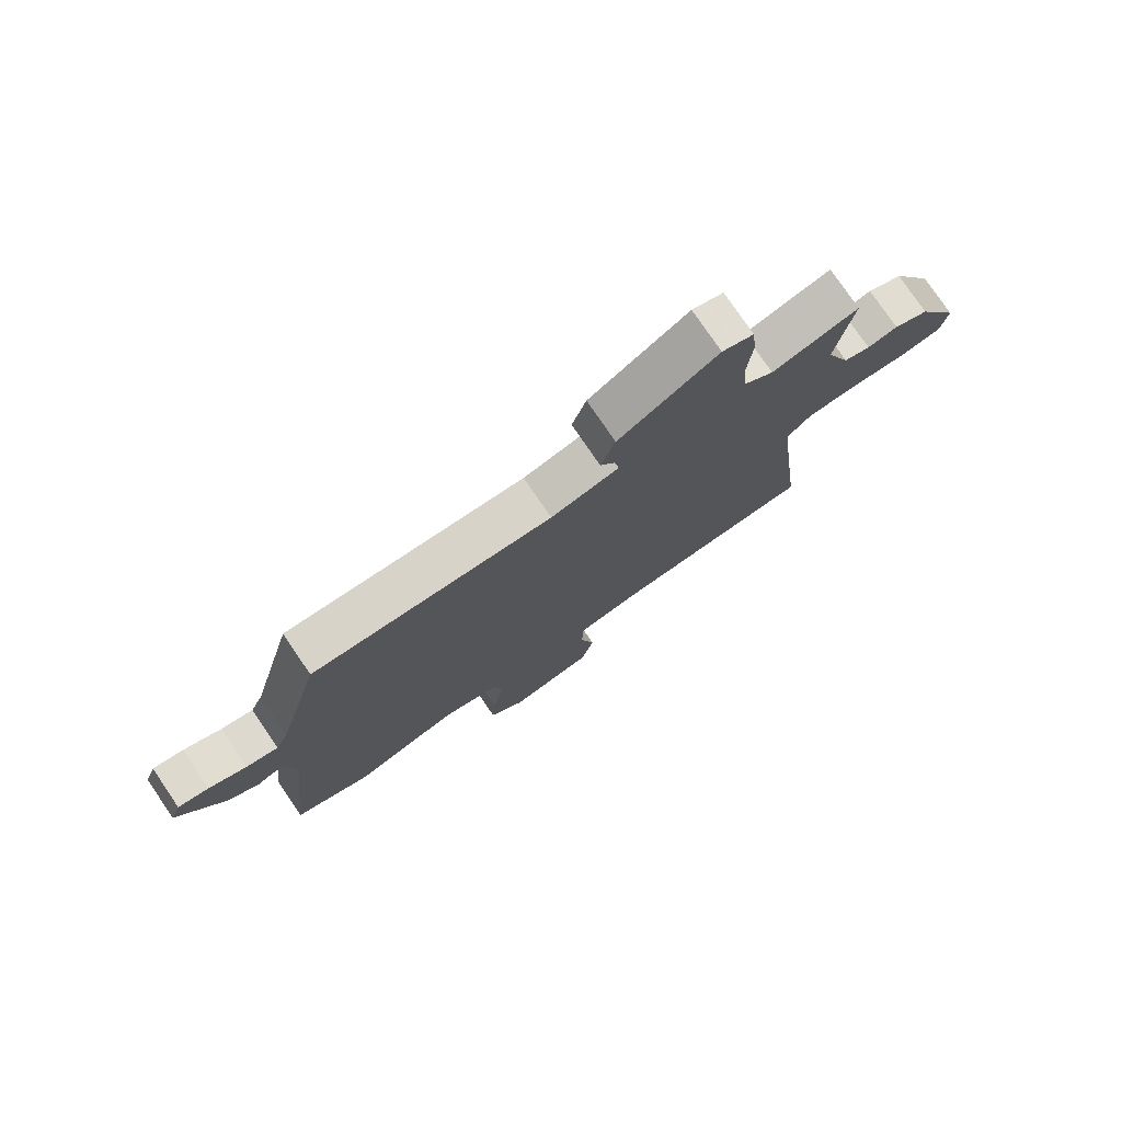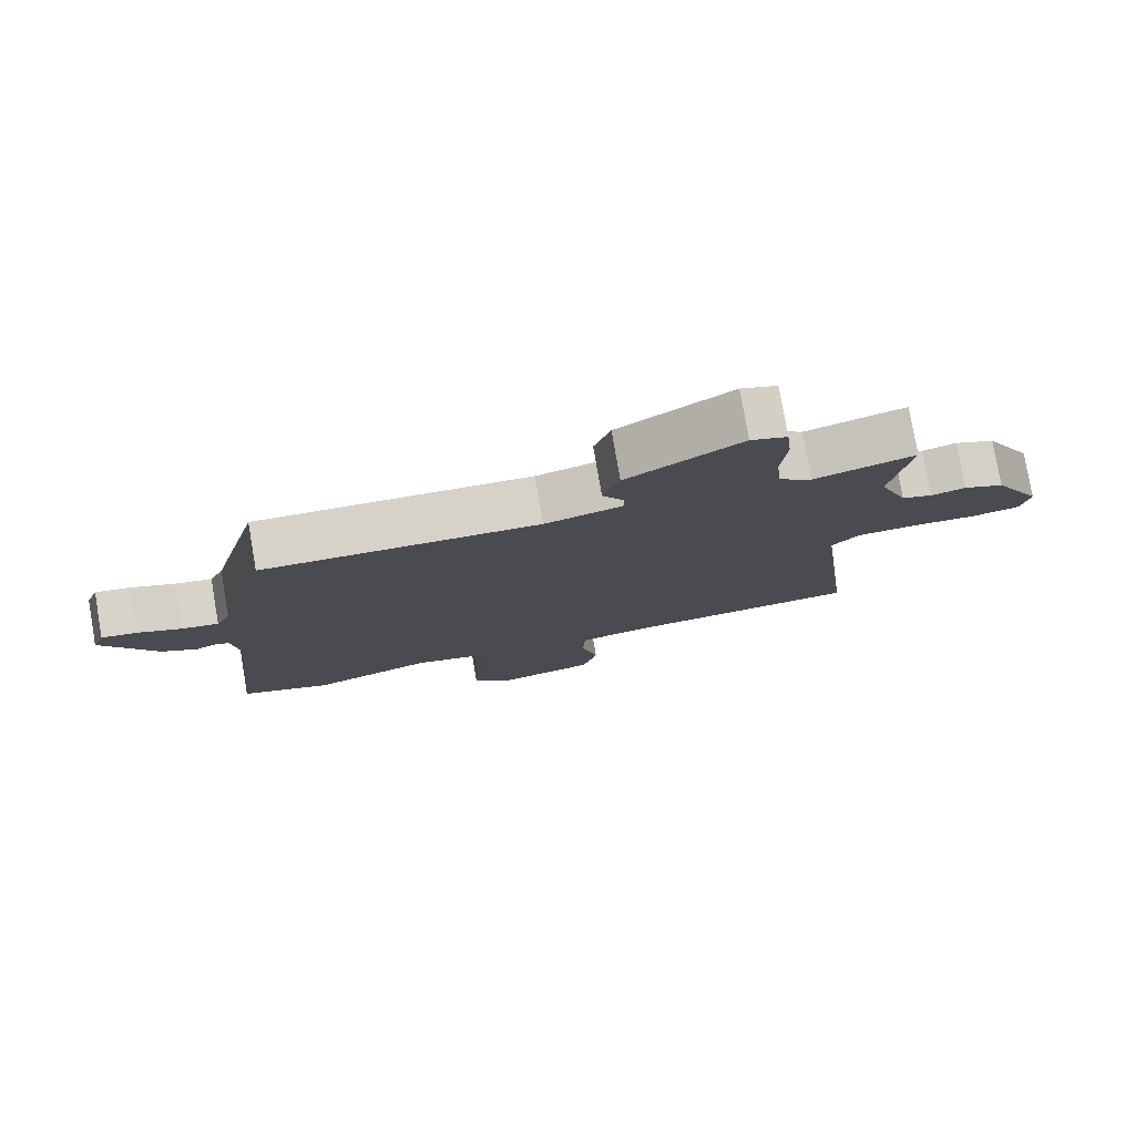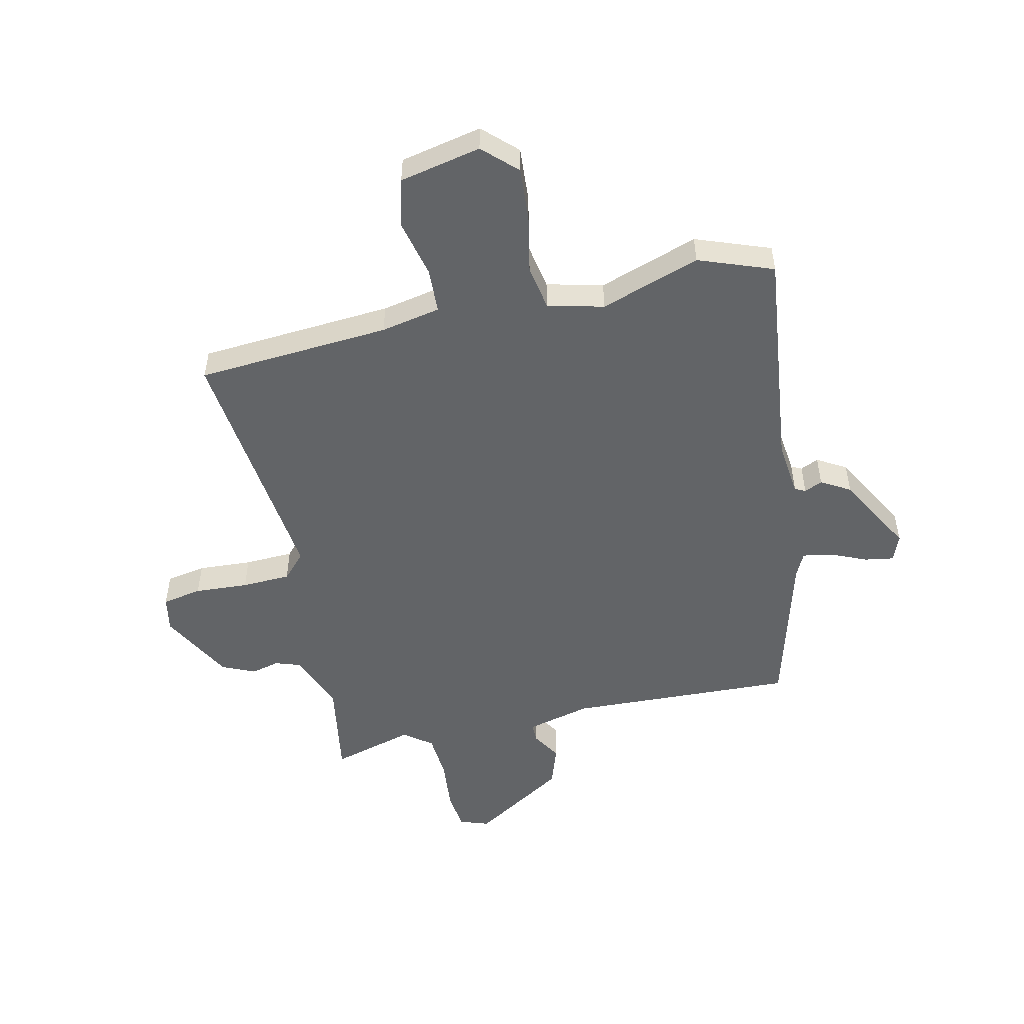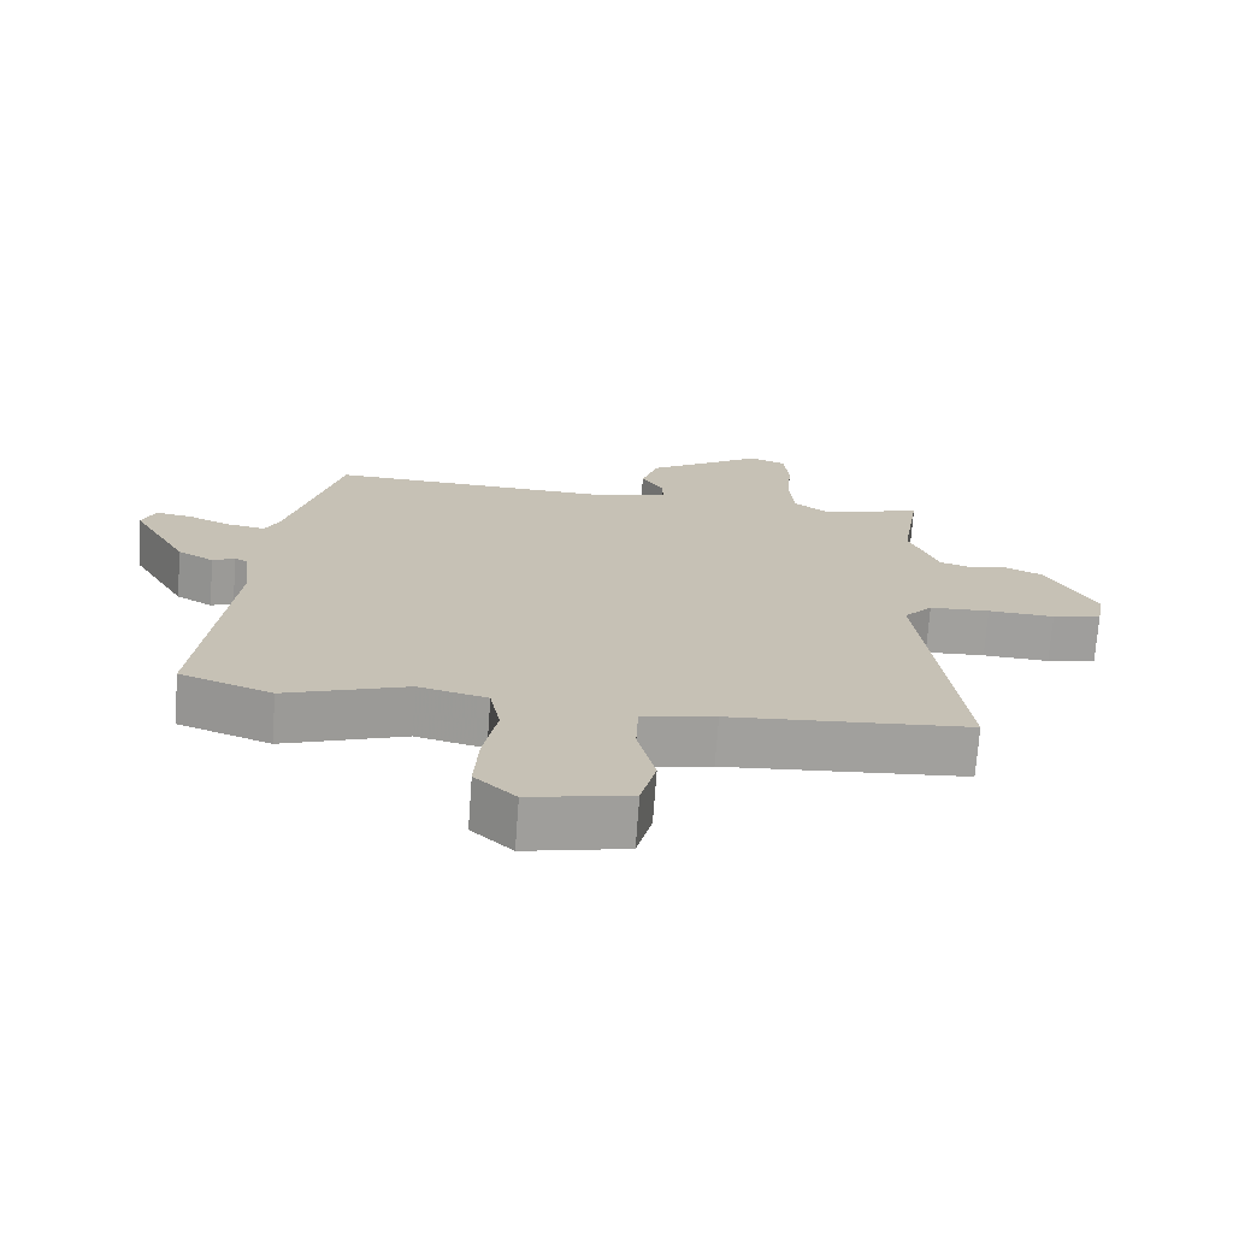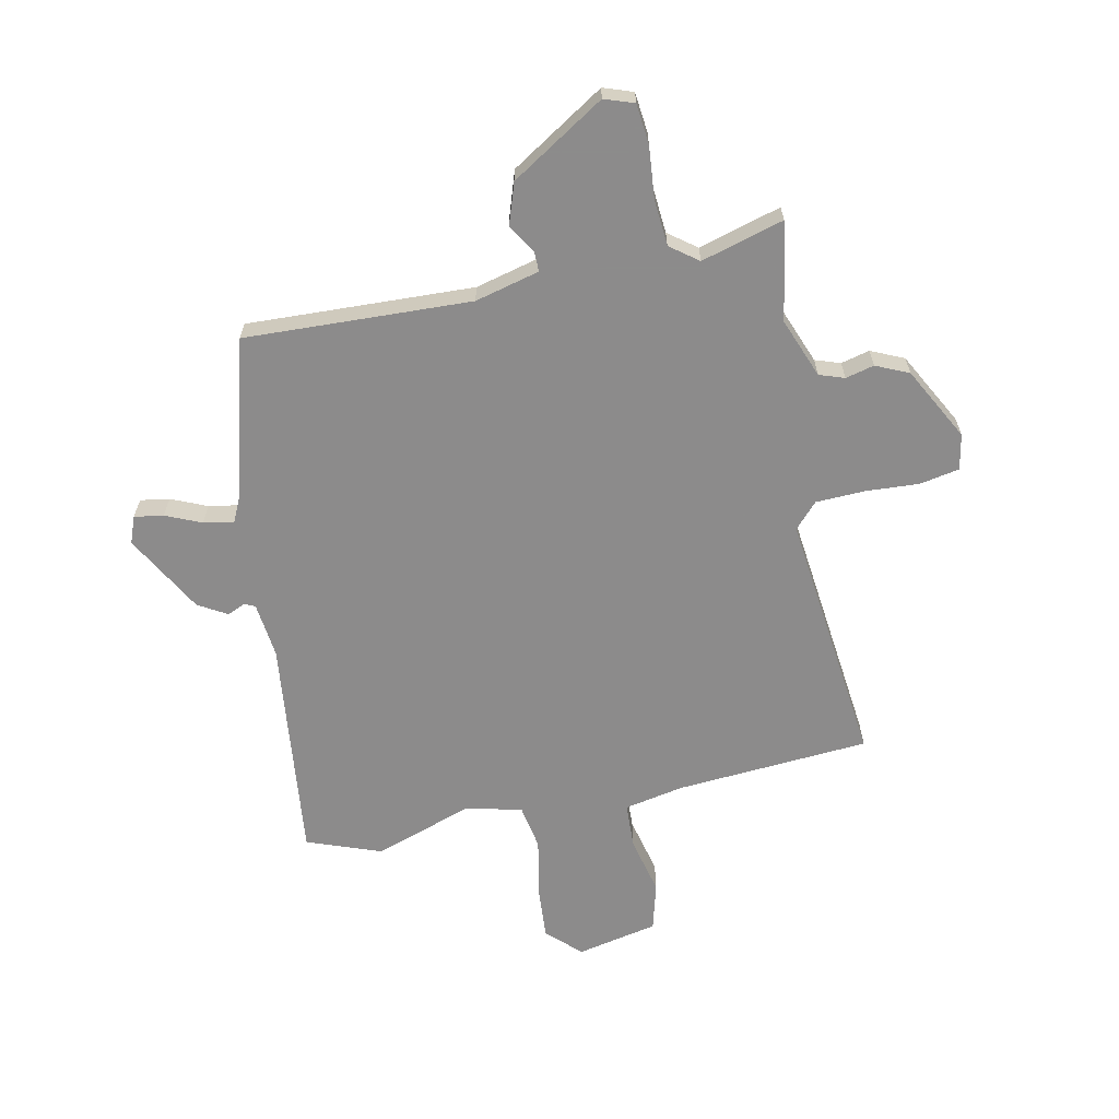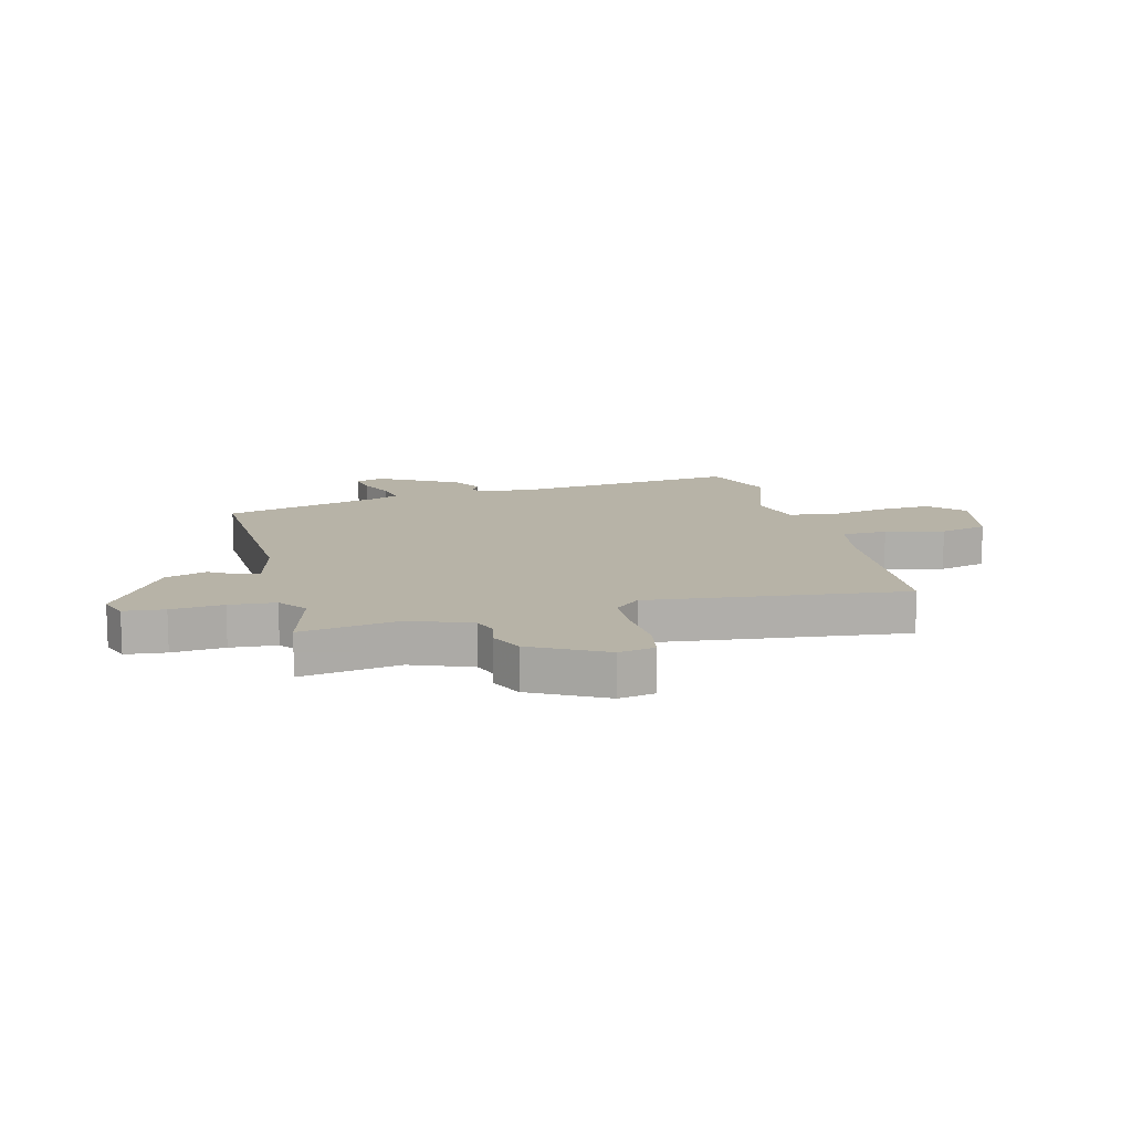
<metadata>
{"format":"obj","ext":"obj","renderer":"f3d","projection":"perspective","resolution":1024,"background":"white","views":[{"elev":77.5,"azim":-34.2,"up":"+Z"},{"elev":78.7,"azim":-9.8,"up":"+Z"},{"elev":-51.1,"azim":-167.8,"up":"+Y"},{"elev":-71.6,"azim":-4.2,"up":"+Z"},{"elev":-64.0,"azim":11.3,"up":"+Y"},{"elev":12.6,"azim":75.2,"up":"+Y"}]}
</metadata>
<code>
v -0.417 0.07 0.517
v -0.012 0.07 0.504
v 0.103 0.07 0.534
v 0.102 0.07 0.569
v 0.07 0.07 0.62
v 0.094 0.07 0.694
v 0.261 0.07 0.801
v 0.314 0.07 0.783
v 0.322 0.07 0.711
v 0.314 0.07 0.618
v 0.321 0.07 0.536
v 0.371 0.07 0.499
v 0.518 0.07 0.542
v 0.49 0.07 0.366
v 0.532 0.07 0.26
v 0.577 0.07 0.245
v 0.628 0.07 0.258
v 0.687 0.07 0.232
v 0.758 0.07 0.102
v 0.746 0.07 0.038
v 0.675 0.07 0.024
v 0.579 0.07 0.029
v 0.492 0.07 0.025
v 0.451 0.07 -0.02
v 0.506 0.07 -0.475
v 0.16 0.07 -0.503
v 0.054 0.07 -0.525
v 0.051 0.07 -0.606
v 0.076 0.07 -0.71
v 0.054 0.07 -0.796
v -0.091 0.07 -0.828
v -0.15 0.07 -0.772
v -0.144 0.07 -0.676
v -0.124 0.07 -0.572
v -0.139 0.07 -0.492
v -0.239 0.07 -0.468
v -0.416 0.07 -0.53
v -0.549 0.07 -0.482
v -0.506 0.07 -0.081
v -0.518 0.07 0.018
v -0.537 0.07 0.027
v -0.569 0.07 0.012
v -0.621 0.07 0.042
v -0.701 0.07 0.183
v -0.683 0.07 0.231
v -0.631 0.07 0.223
v -0.567 0.07 0.196
v -0.513 0.07 0.187
v -0.492 0.07 0.232
v -0.417 0 0.517
v -0.012 0 0.504
v 0.103 0 0.534
v 0.102 0 0.569
v 0.07 0 0.62
v 0.094 0 0.694
v 0.261 0 0.801
v 0.314 0 0.783
v 0.322 0 0.711
v 0.314 0 0.618
v 0.321 0 0.536
v 0.371 0 0.499
v 0.518 0 0.542
v 0.49 0 0.366
v 0.532 0 0.26
v 0.577 0 0.245
v 0.628 0 0.258
v 0.687 0 0.232
v 0.758 0 0.102
v 0.746 0 0.038
v 0.675 0 0.024
v 0.579 0 0.029
v 0.492 0 0.025
v 0.451 0 -0.02
v 0.506 0 -0.475
v 0.16 0 -0.503
v 0.054 0 -0.525
v 0.051 0 -0.606
v 0.076 0 -0.71
v 0.054 0 -0.796
v -0.091 0 -0.828
v -0.15 0 -0.772
v -0.144 0 -0.676
v -0.124 0 -0.572
v -0.139 0 -0.492
v -0.239 0 -0.468
v -0.416 0 -0.53
v -0.549 0 -0.482
v -0.506 0 -0.081
v -0.518 0 0.018
v -0.537 0 0.027
v -0.569 0 0.012
v -0.621 0 0.042
v -0.701 0 0.183
v -0.683 0 0.231
v -0.631 0 0.223
v -0.567 0 0.196
v -0.513 0 0.187
v -0.492 0 0.232
f 45 46 47
f 44 45 47
f 43 44 47
f 42 43 47
f 41 42 47
f 40 41 47 48
f 39 40 48 49
f 36 37 38 39
f 49 1 2
f 39 49 2
f 36 39 2
f 35 36 2
f 32 33 34
f 31 32 34
f 30 31 34
f 29 30 34
f 28 29 34
f 34 35 2
f 28 34 2
f 27 28 2
f 24 25 26
f 20 21 22
f 19 20 22
f 18 19 22
f 17 18 22
f 16 17 22
f 15 16 22 23
f 14 15 23 24
f 12 13 14
f 27 2 3
f 26 27 3
f 24 26 3
f 14 24 3
f 12 14 3
f 11 12 3
f 8 9 10
f 7 8 10
f 6 7 10
f 5 6 10
f 4 5 10
f 3 4 10 11
f 96 95 94
f 96 94 93
f 96 93 92
f 96 92 91
f 96 91 90
f 97 96 90 89
f 98 97 89 88
f 88 87 86 85
f 51 50 98
f 51 98 88
f 51 88 85
f 51 85 84
f 83 82 81
f 83 81 80
f 83 80 79
f 83 79 78
f 83 78 77
f 51 84 83
f 51 83 77
f 51 77 76
f 75 74 73
f 71 70 69
f 71 69 68
f 71 68 67
f 71 67 66
f 71 66 65
f 72 71 65 64
f 73 72 64 63
f 63 62 61
f 52 51 76
f 52 76 75
f 52 75 73
f 52 73 63
f 52 63 61
f 52 61 60
f 59 58 57
f 59 57 56
f 59 56 55
f 59 55 54
f 59 54 53
f 60 59 53 52
f 1 50 51 2
f 2 51 52 3
f 3 52 53 4
f 4 53 54 5
f 5 54 55 6
f 6 55 56 7
f 7 56 57 8
f 8 57 58 9
f 9 58 59 10
f 10 59 60 11
f 11 60 61 12
f 12 61 62 13
f 13 62 63 14
f 14 63 64 15
f 15 64 65 16
f 16 65 66 17
f 17 66 67 18
f 18 67 68 19
f 19 68 69 20
f 20 69 70 21
f 21 70 71 22
f 22 71 72 23
f 23 72 73 24
f 24 73 74 25
f 25 74 75 26
f 26 75 76 27
f 27 76 77 28
f 28 77 78 29
f 29 78 79 30
f 30 79 80 31
f 31 80 81 32
f 32 81 82 33
f 33 82 83 34
f 34 83 84 35
f 35 84 85 36
f 36 85 86 37
f 37 86 87 38
f 38 87 88 39
f 39 88 89 40
f 40 89 90 41
f 41 90 91 42
f 42 91 92 43
f 43 92 93 44
f 44 93 94 45
f 45 94 95 46
f 46 95 96 47
f 47 96 97 48
f 48 97 98 49
f 49 98 50 1

</code>
